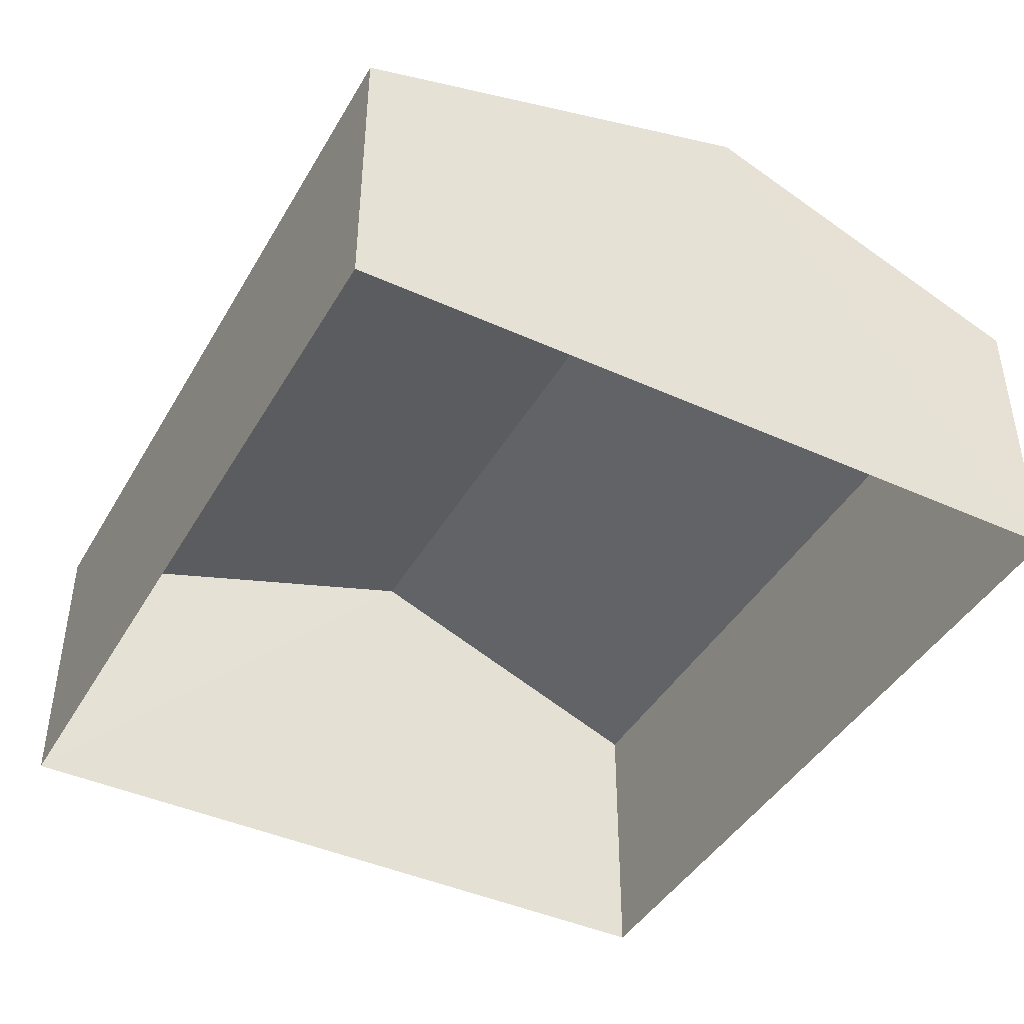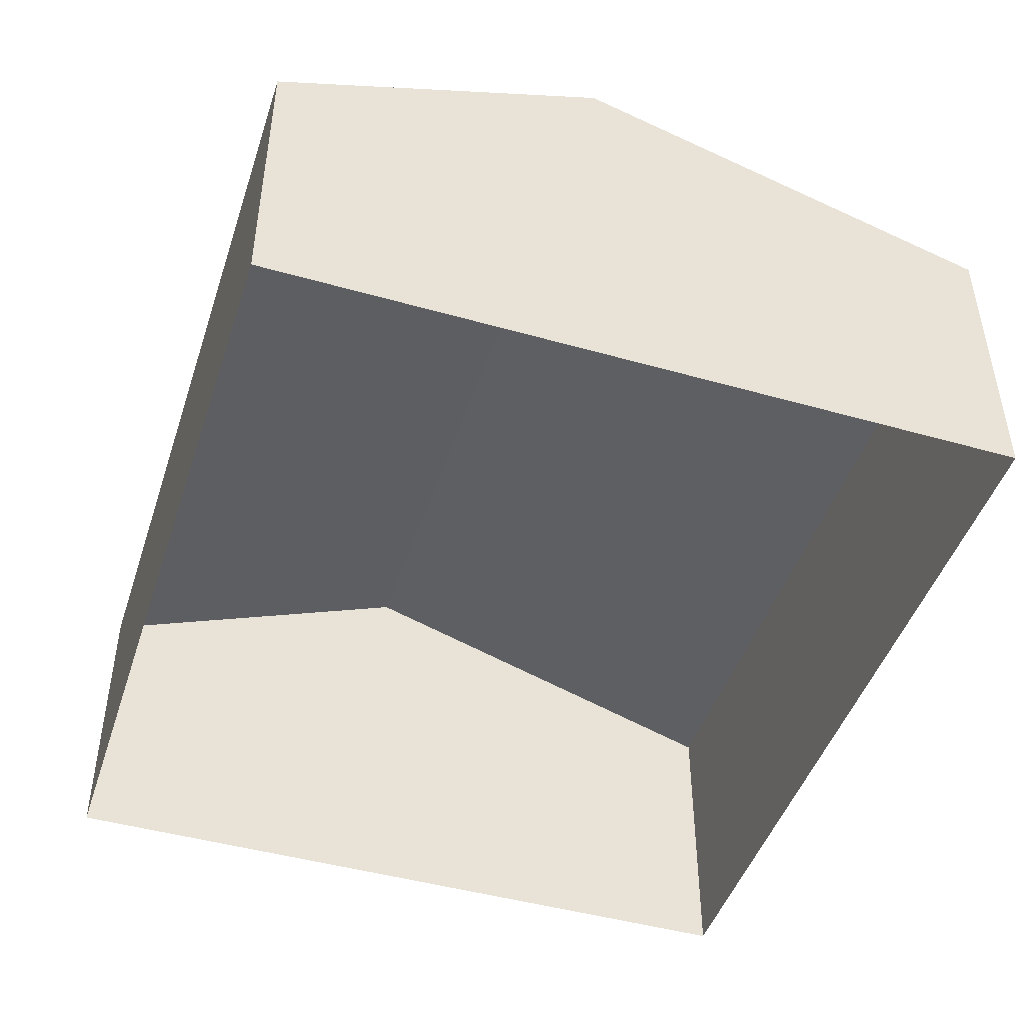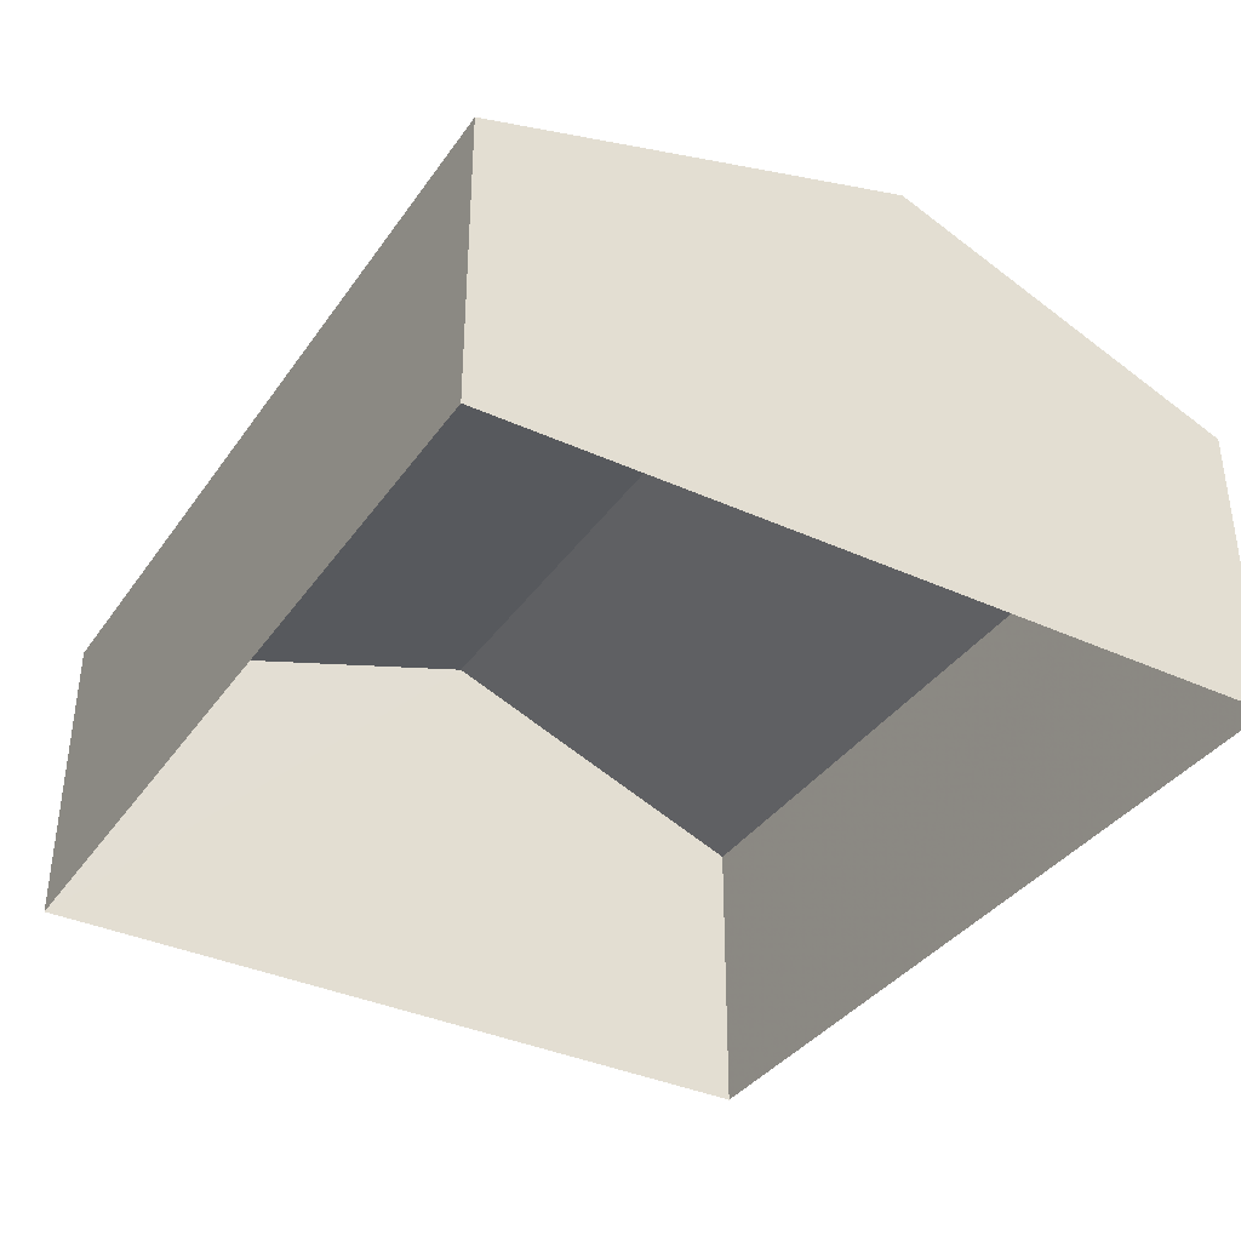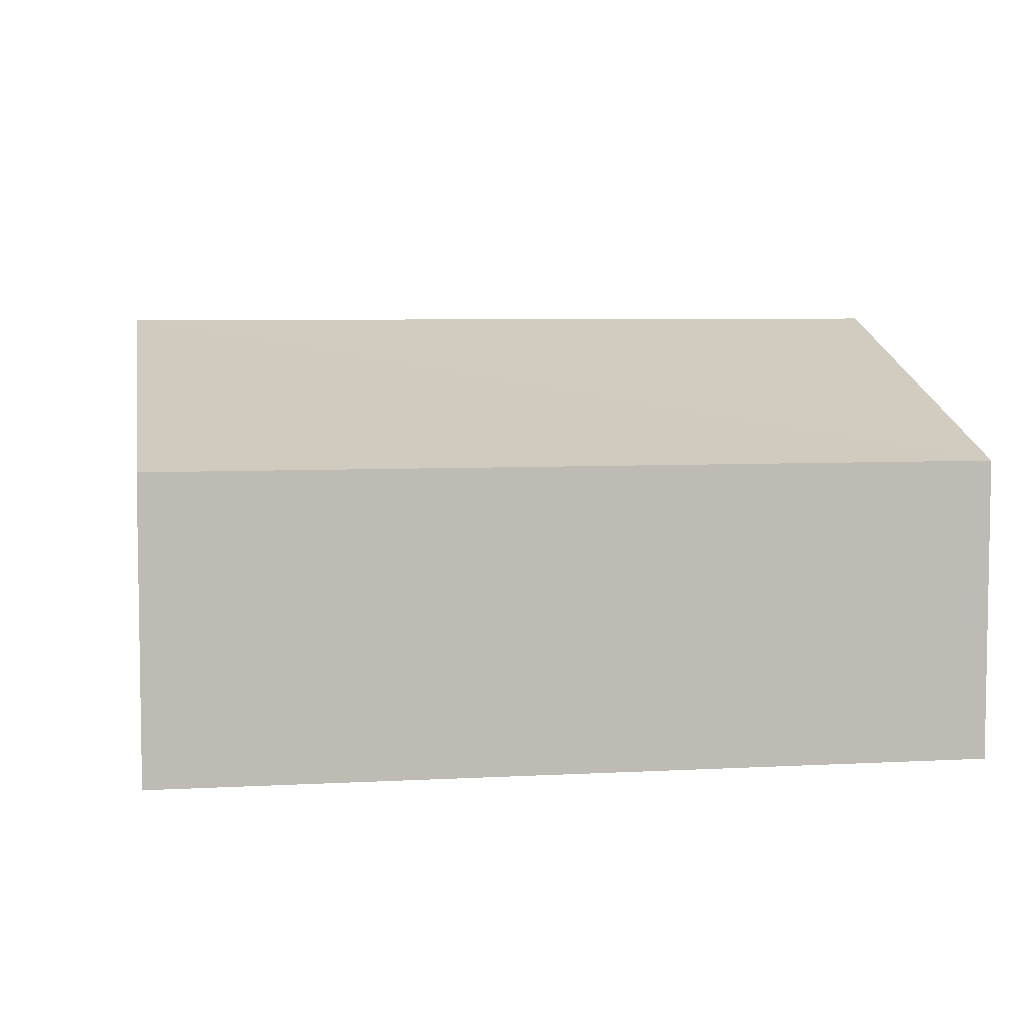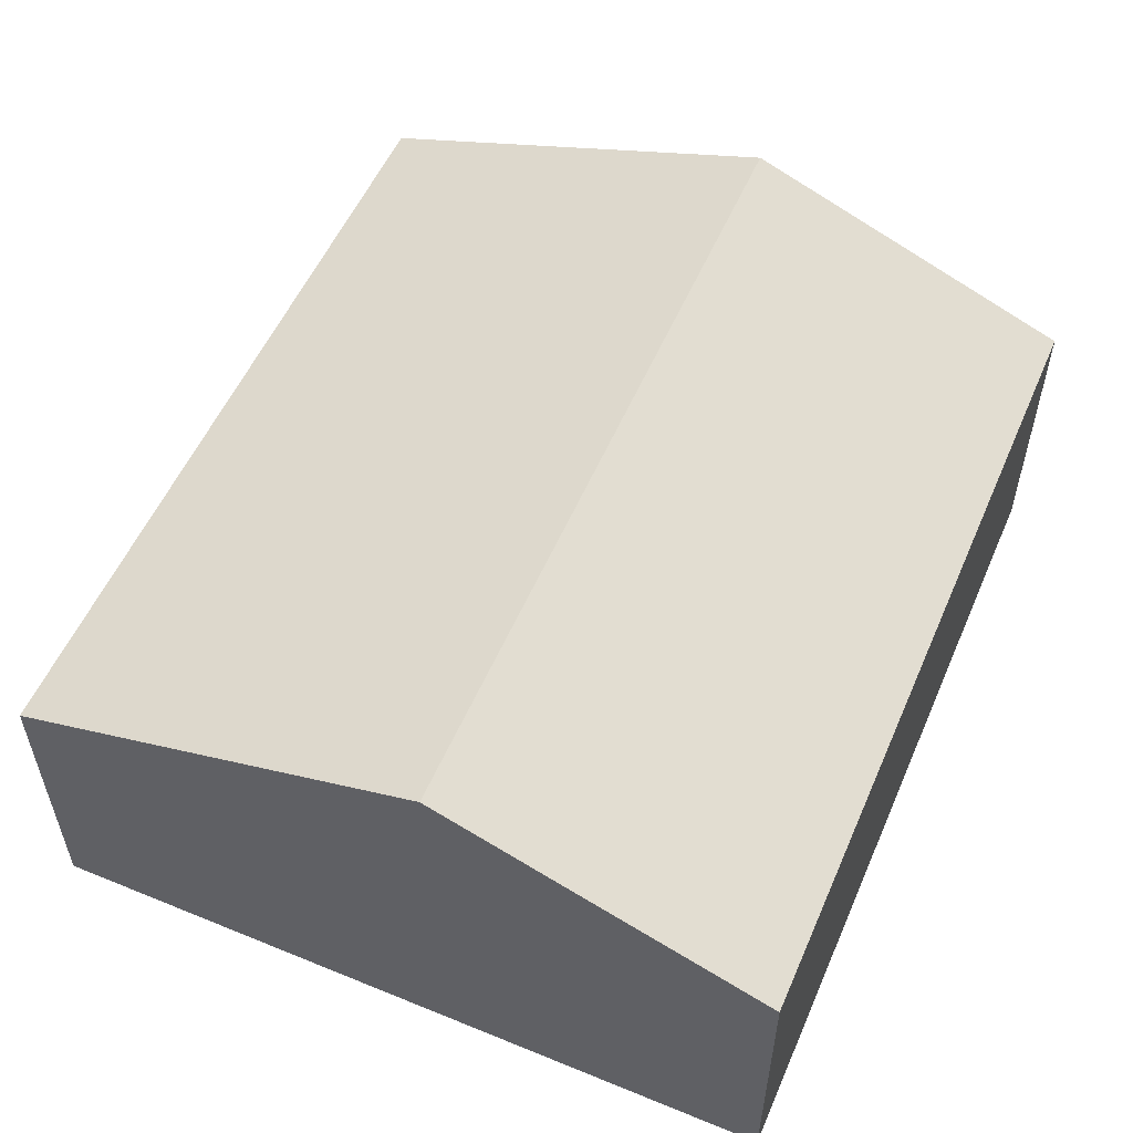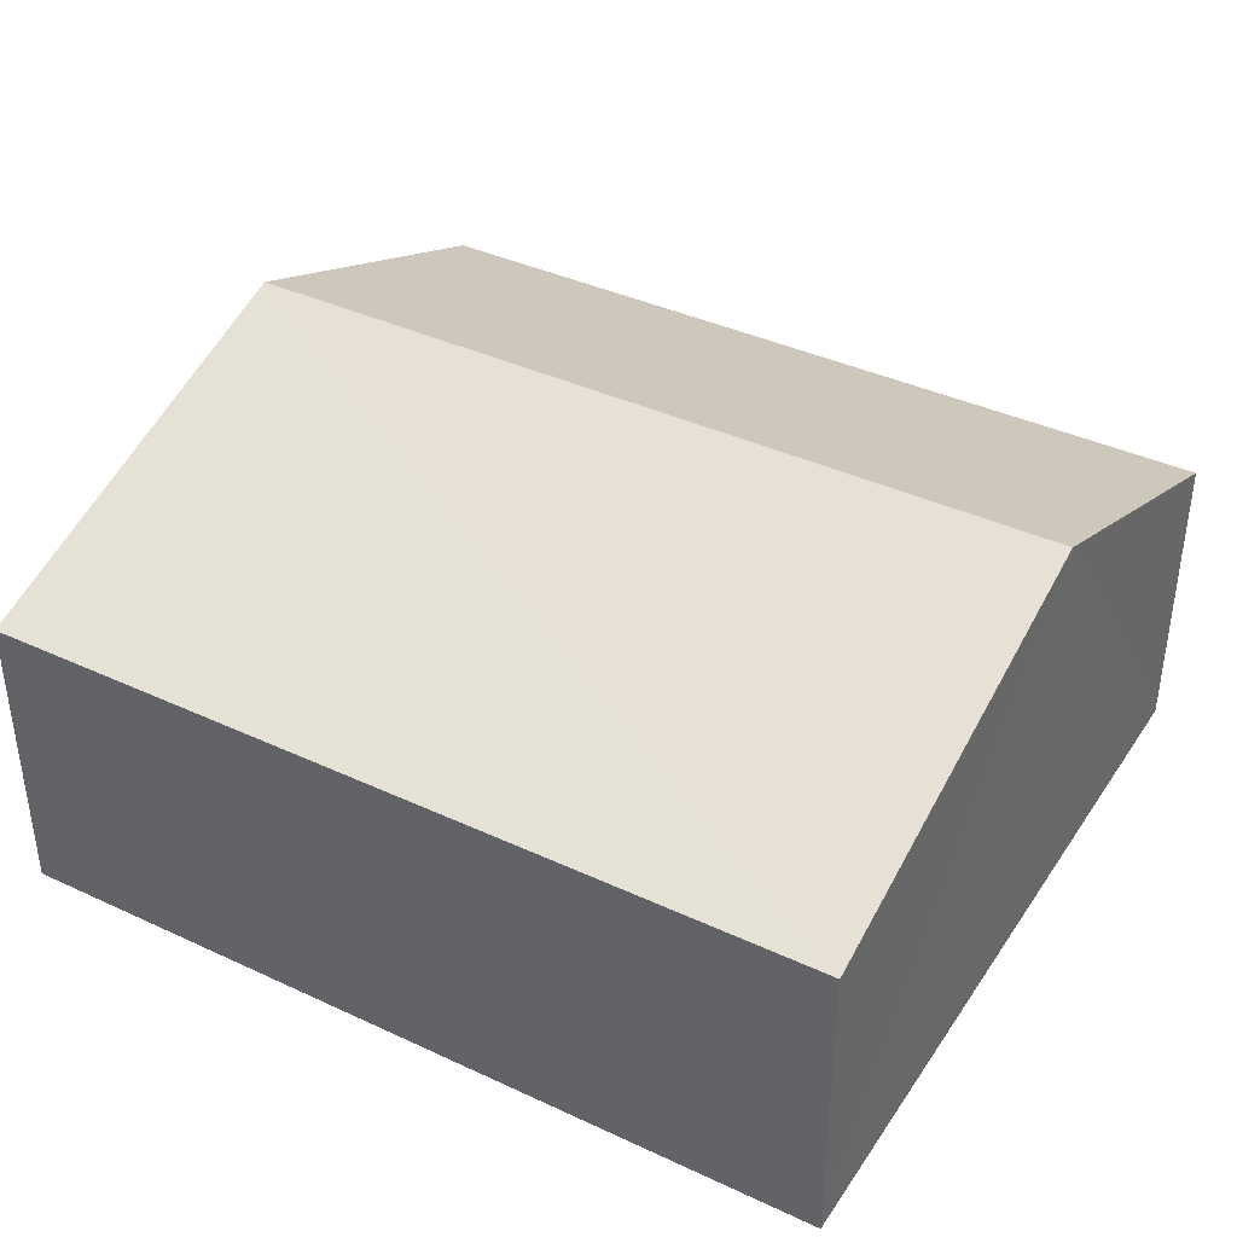
<metadata>
{"format":"obj","ext":"obj","renderer":"f3d","projection":"perspective","resolution":1024,"background":"white","views":[{"elev":-43.1,"azim":-121.6,"up":"+Z"},{"elev":-46.3,"azim":68.7,"up":"+Z"},{"elev":-36.9,"azim":-124.1,"up":"+Z"},{"elev":5.9,"azim":167.1,"up":"+Z"},{"elev":54.8,"azim":-70.2,"up":"+Z"},{"elev":38.9,"azim":-153.1,"up":"+Z"}]}
</metadata>
<code>
v -3.732e+05 -1.057e+05 21.42
v -3.732e+05 -1.057e+05 21.42
v -3.732e+05 -1.057e+05 21.42
v -3.732e+05 -1.057e+05 21.42
v -3.732e+05 -1.057e+05 27.93
v -3.732e+05 -1.057e+05 25.92
v -3.732e+05 -1.057e+05 27.93
v -3.732e+05 -1.057e+05 25.92
v -3.732e+05 -1.057e+05 25.91
v -3.732e+05 -1.057e+05 25.91
f 1 2 3
f 1 4 2
f 5 6 7
f 5 8 6
f 7 9 5
f 7 10 9
f 8 4 1
f 6 8 1
f 9 3 2
f 9 10 3
f 6 1 7
f 1 3 7
f 3 10 7
f 9 2 5
f 2 4 5
f 4 8 5

</code>
